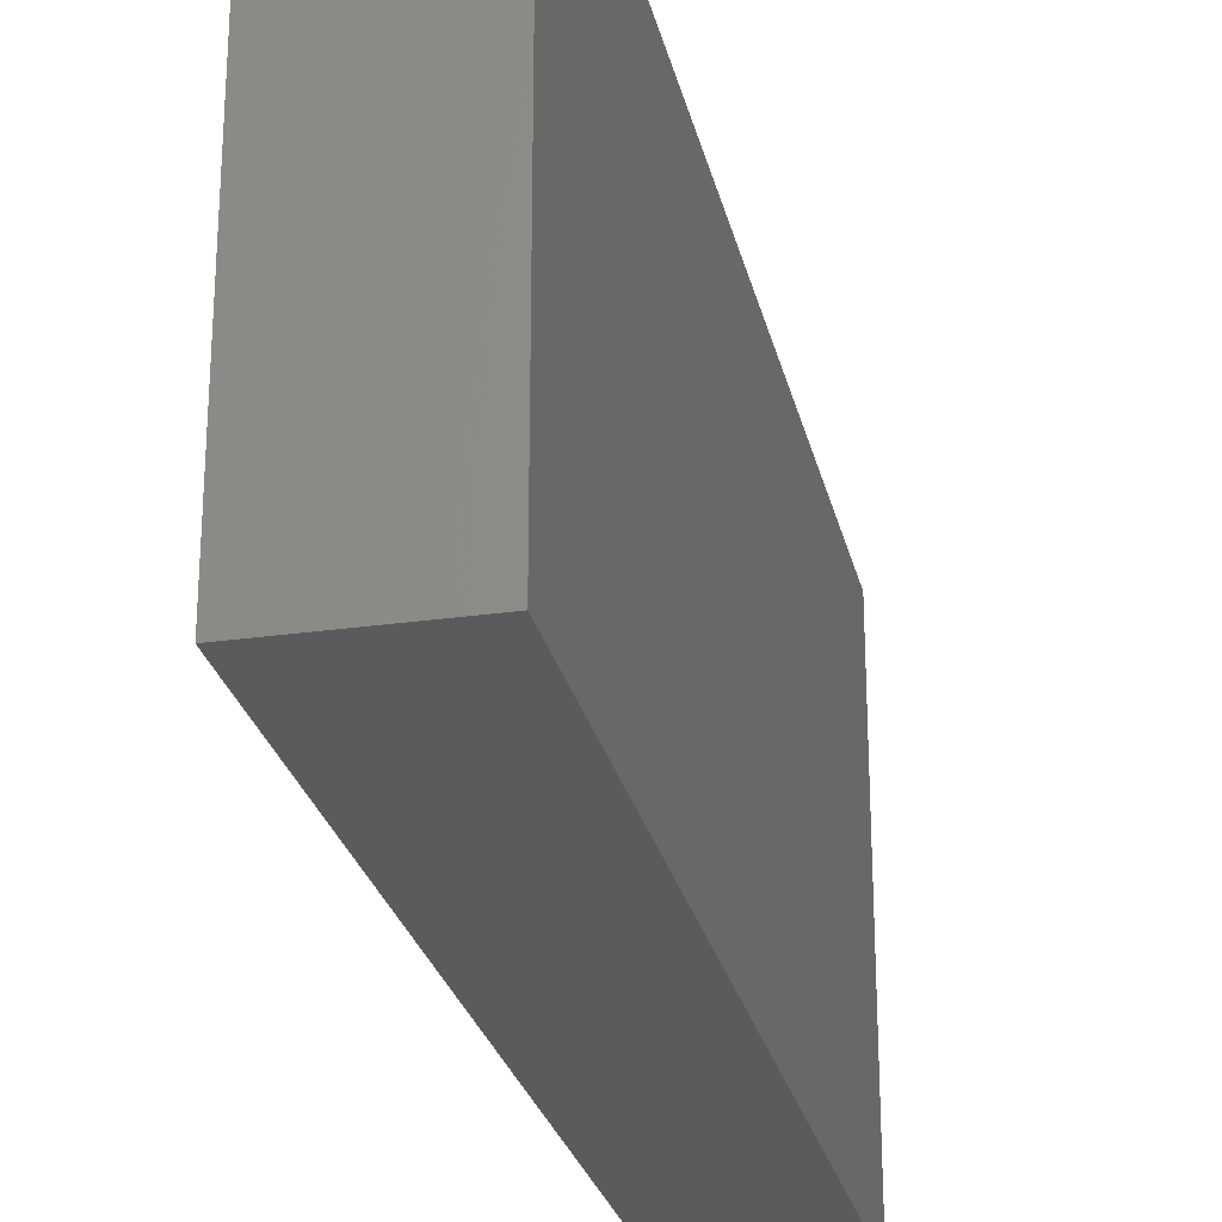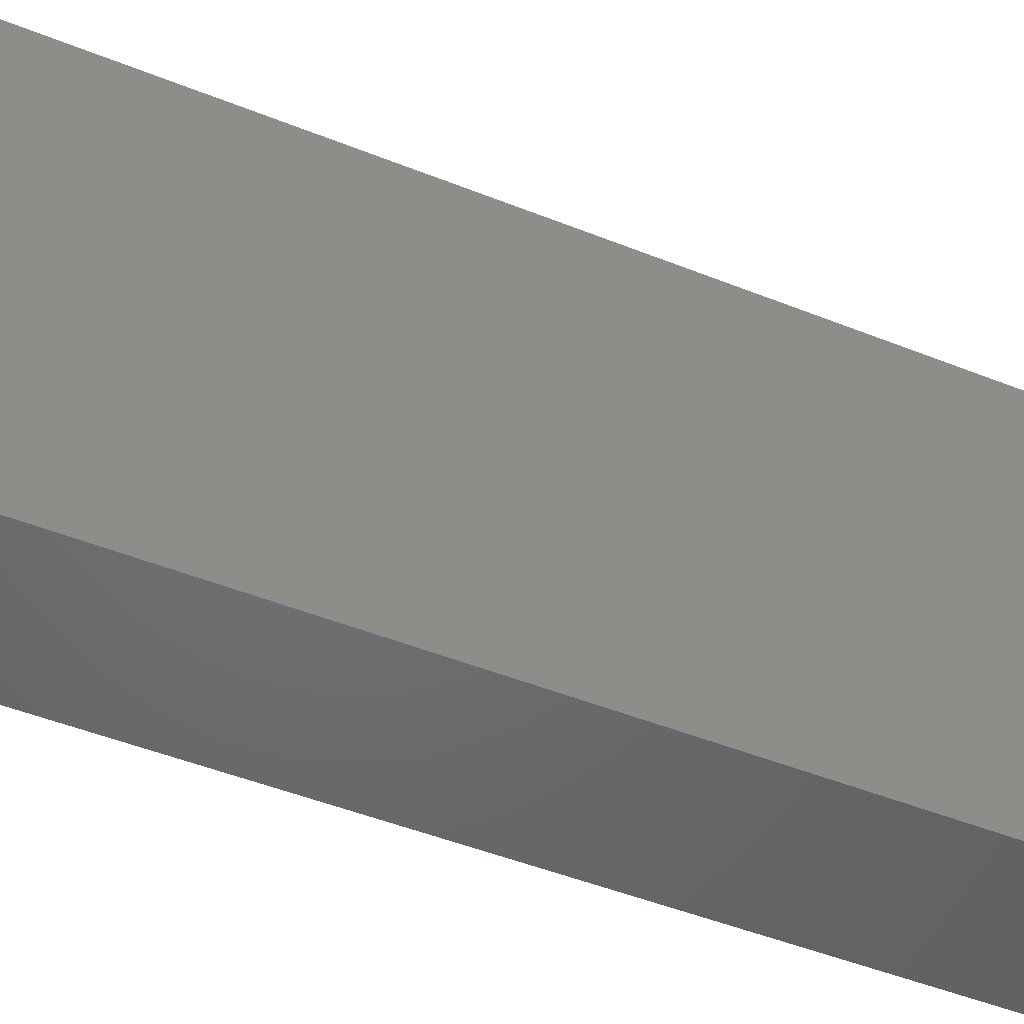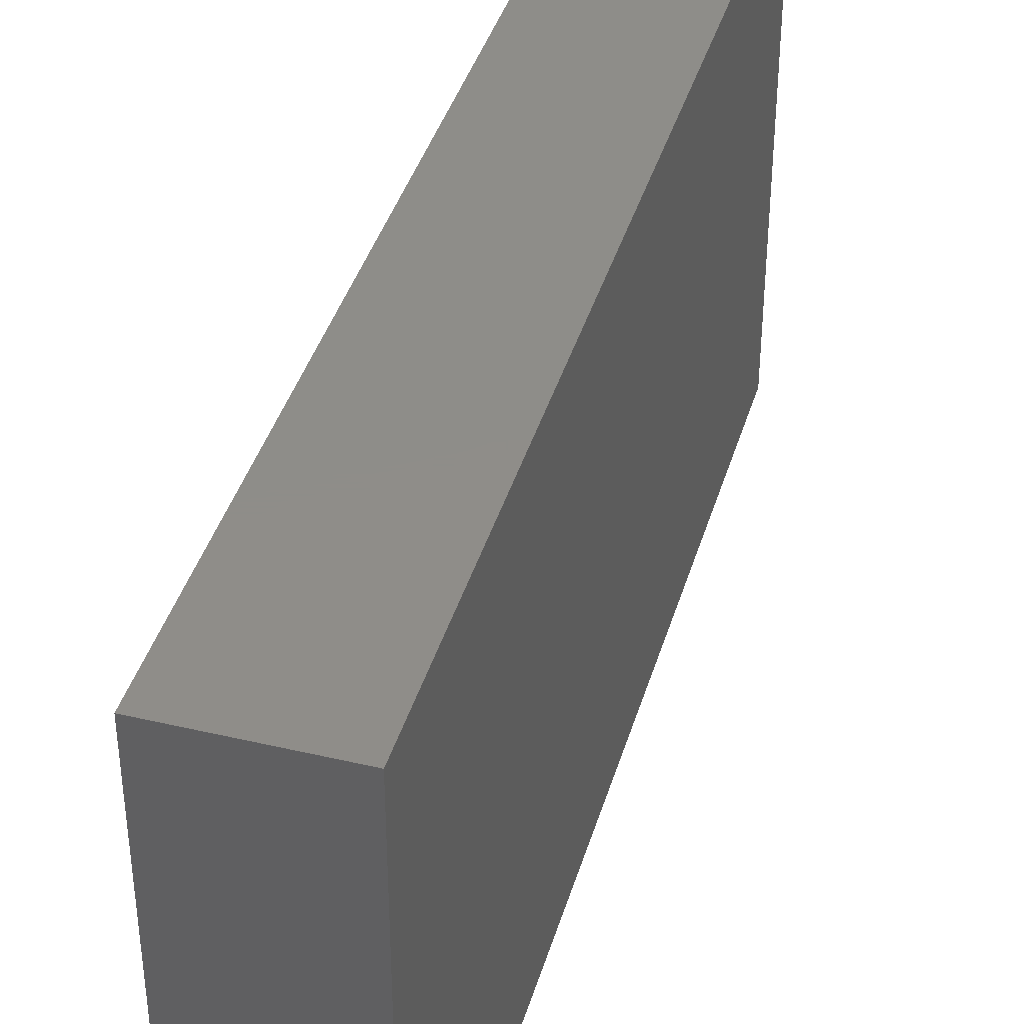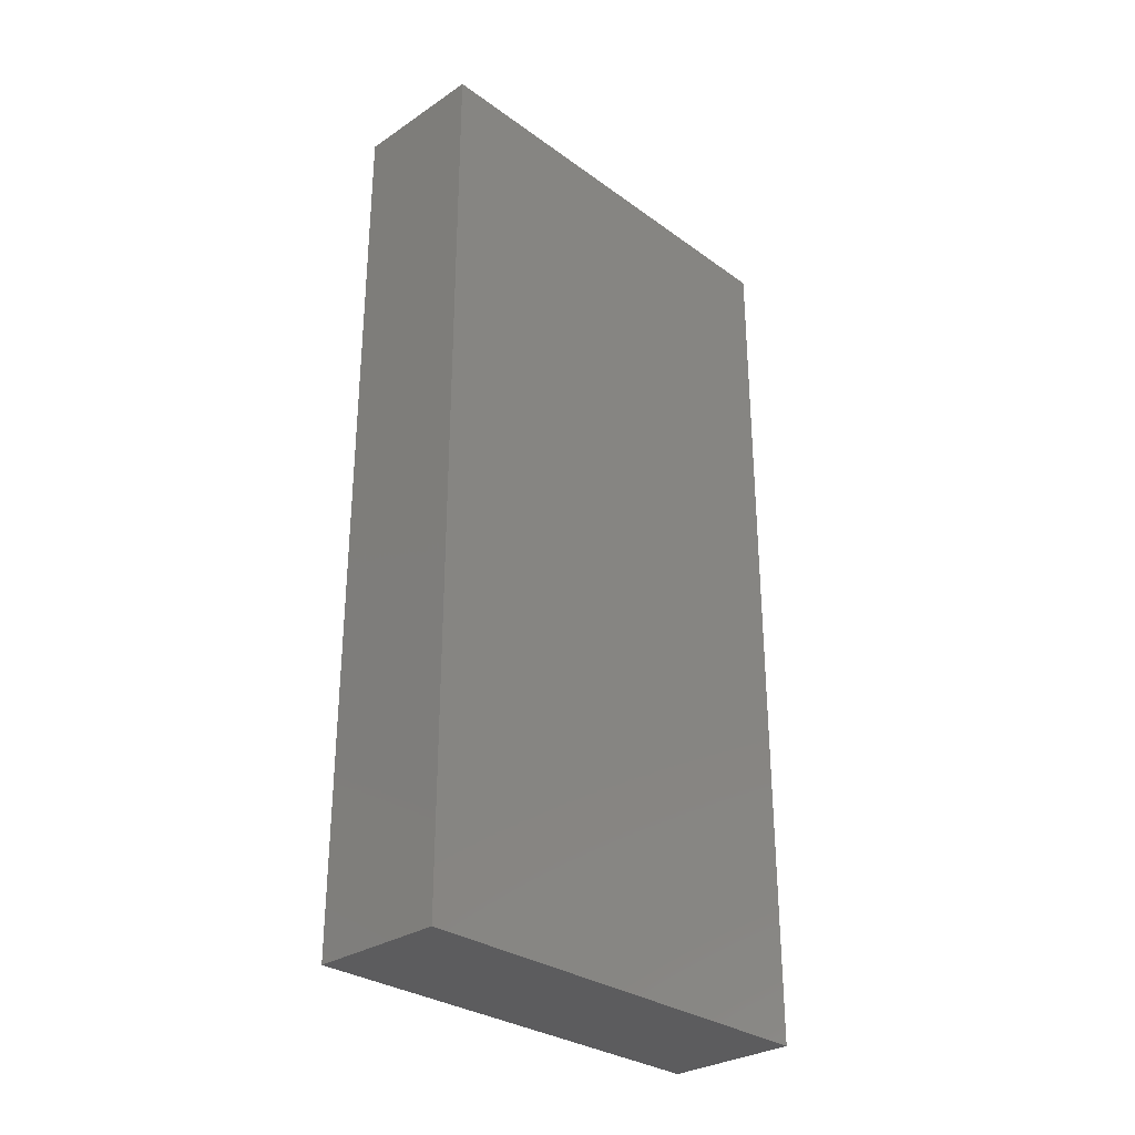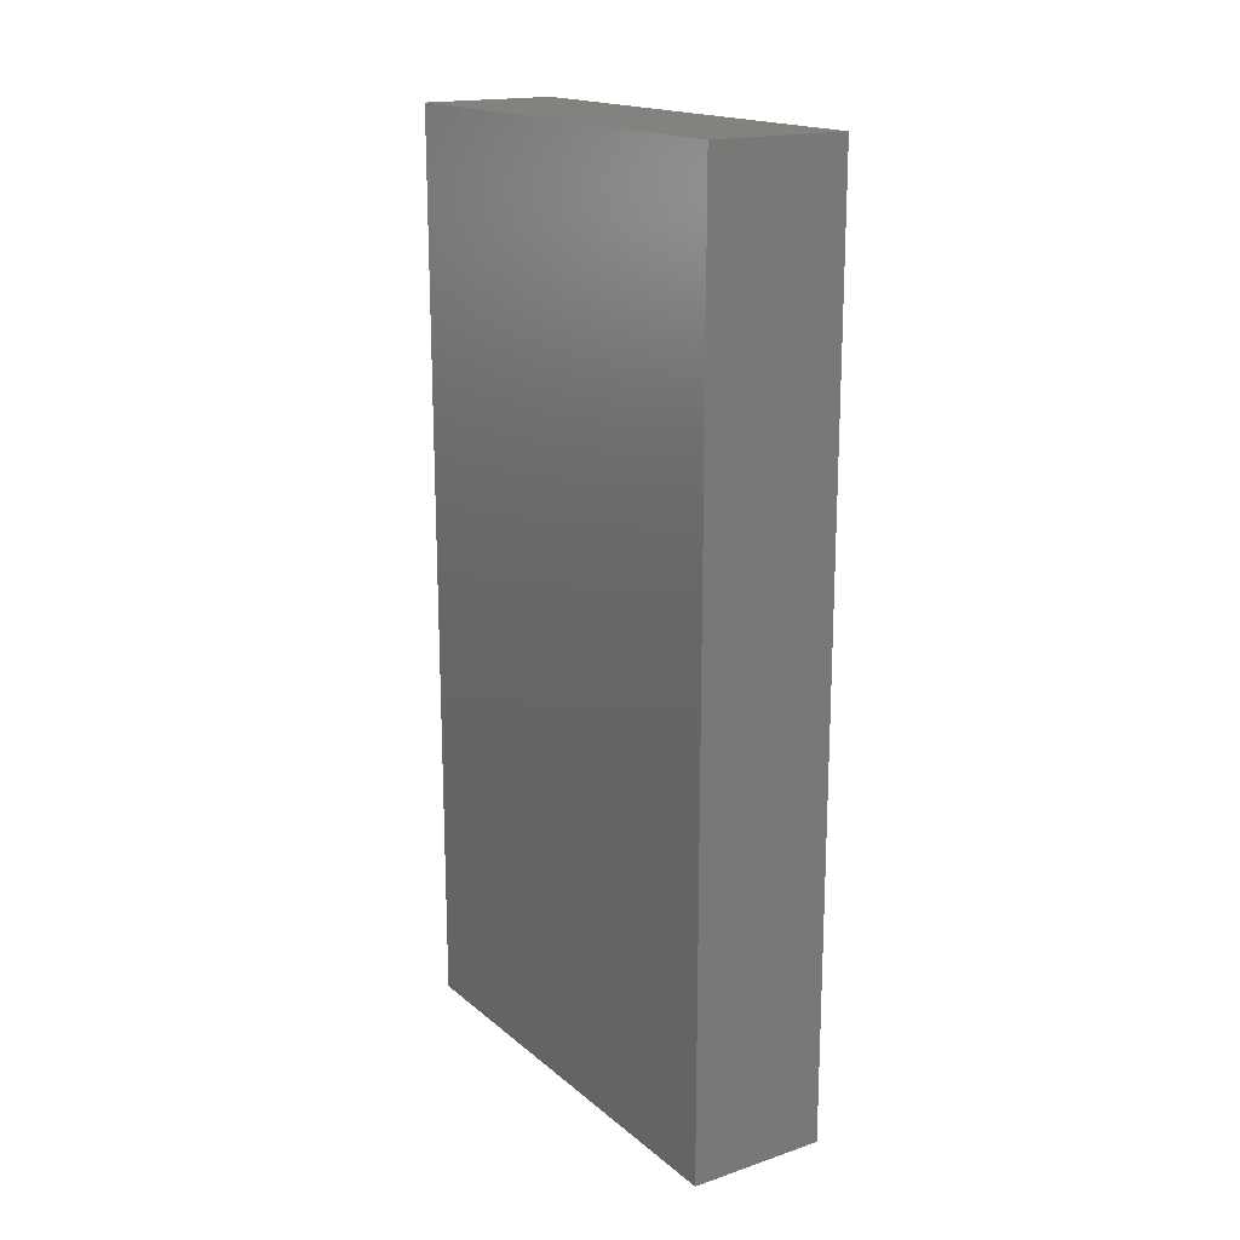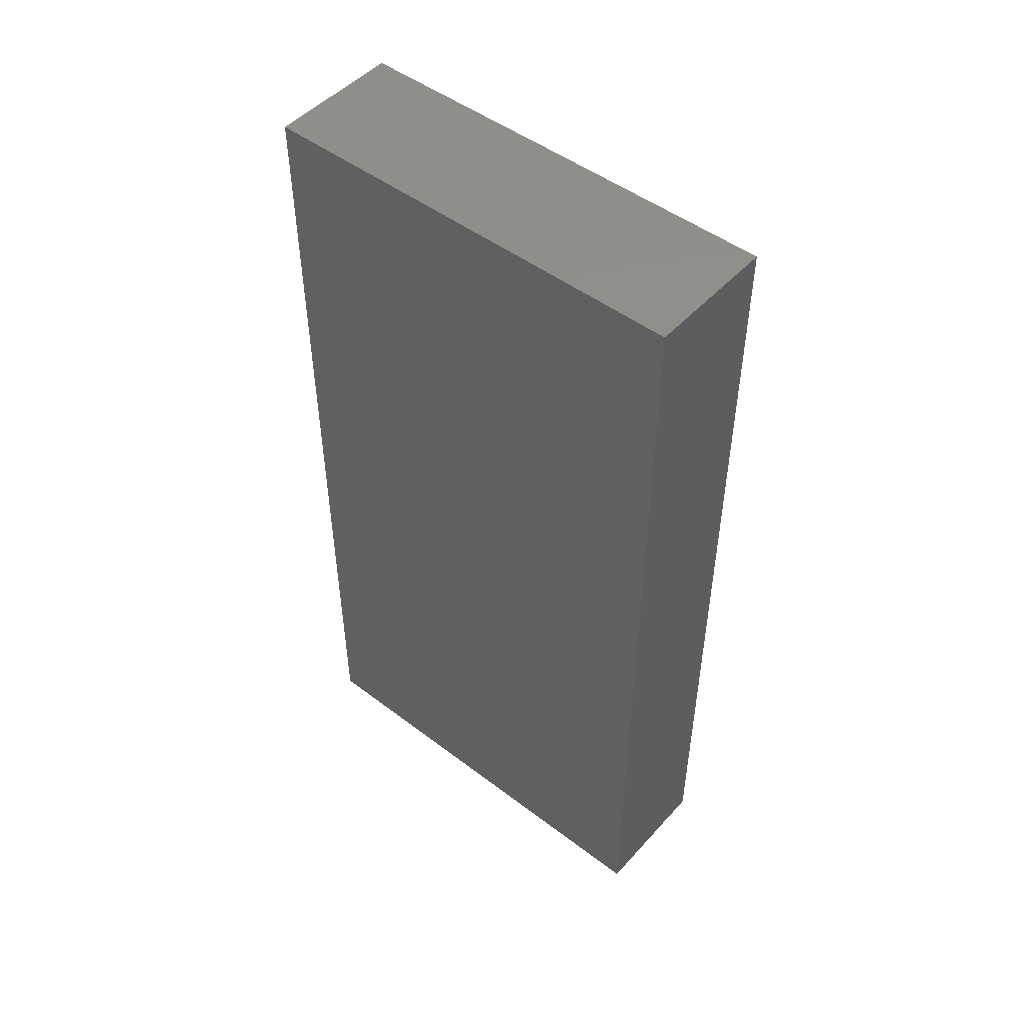
<metadata>
{"format":"stl","ext":"stl","renderer":"f3d","projection":"perspective","resolution":1024,"background":"white","views":[{"elev":-26.4,"azim":-167.4,"up":"+Y"},{"elev":-49.0,"azim":-113.9,"up":"+Y"},{"elev":40.3,"azim":-163.9,"up":"+Y"},{"elev":-30.2,"azim":43.9,"up":"+Z"},{"elev":17.7,"azim":147.0,"up":"+Z"},{"elev":49.0,"azim":-49.9,"up":"+Z"}]}
</metadata>
<code>
# stl→obj: 8 verts, 12 faces
v 10.2 2.5 0
v 9.9 2.5 0
v 10.2 3.5 0
v 9.9 3.5 0
v 9.9 2.5 2
v 10.2 2.5 2
v 9.9 3.5 2
v 10.2 3.5 2
f 1 2 3
f 2 4 3
f 5 6 7
f 6 8 7
f 8 6 3
f 6 1 3
f 6 5 1
f 5 2 1
f 7 8 4
f 8 3 4
f 5 7 2
f 7 4 2

</code>
